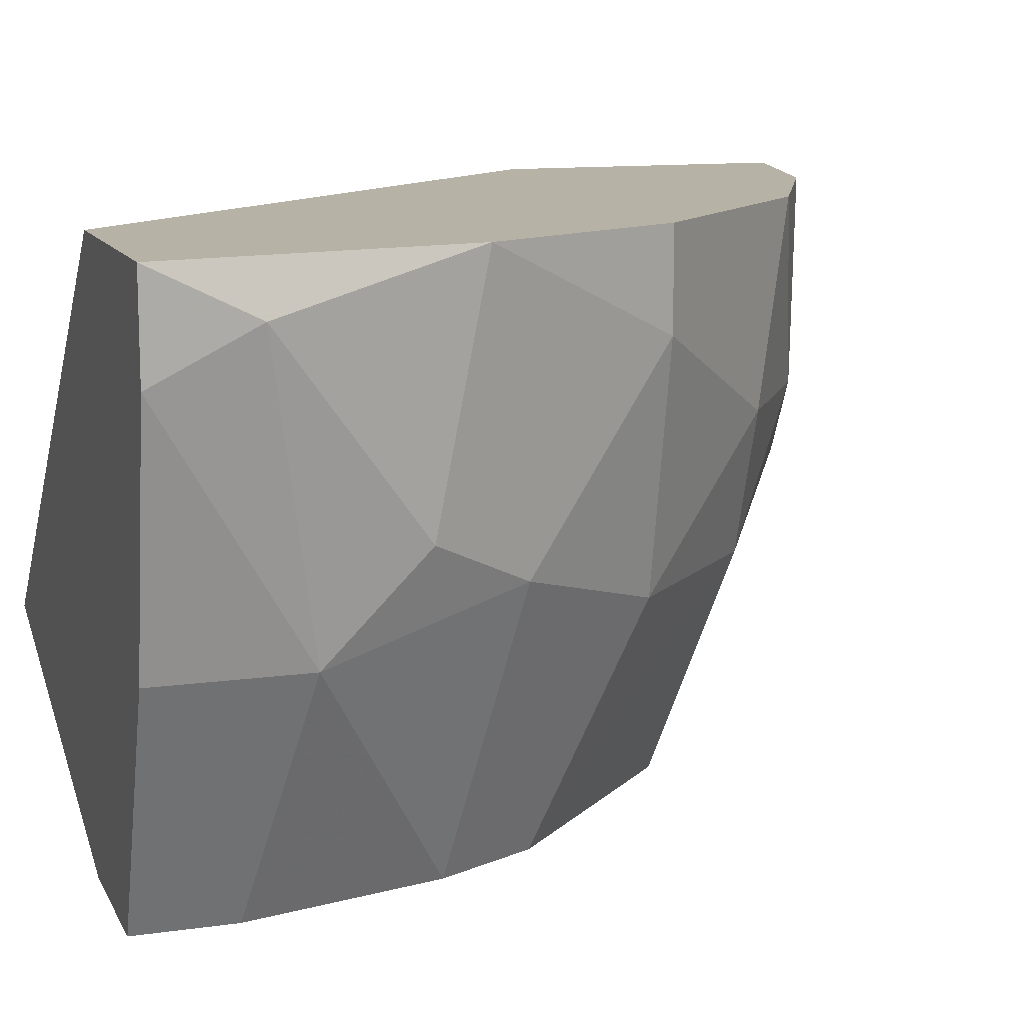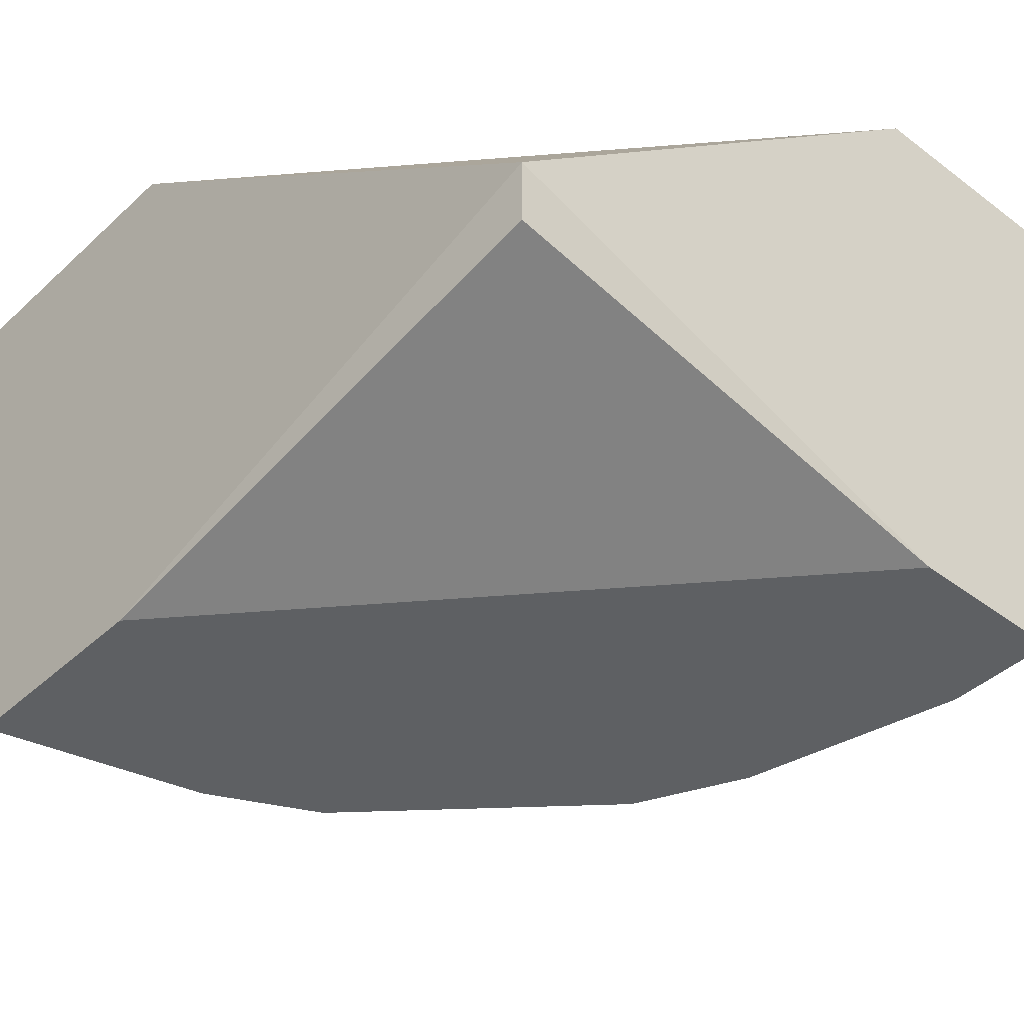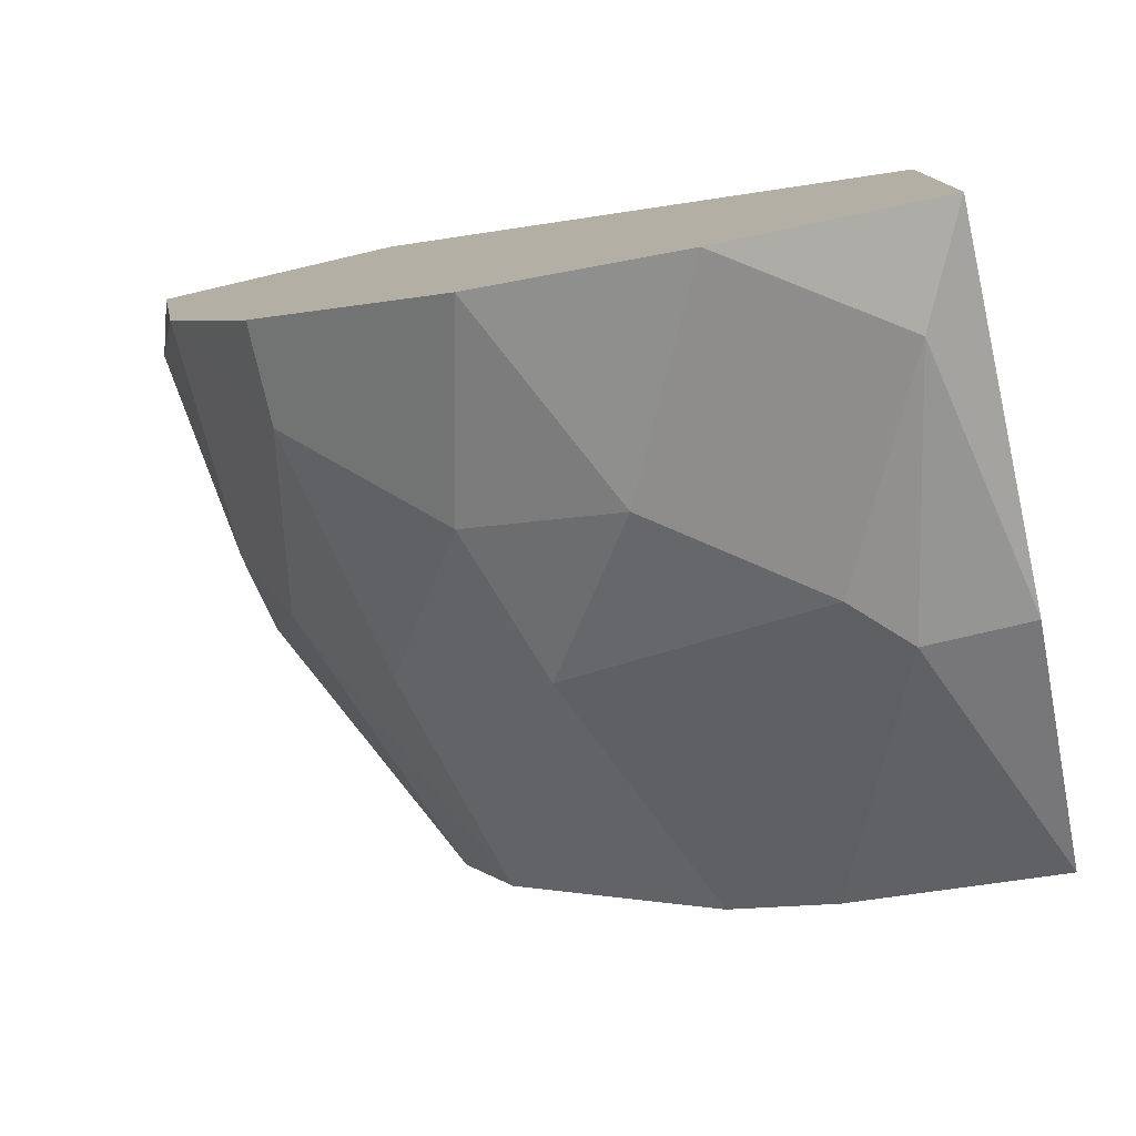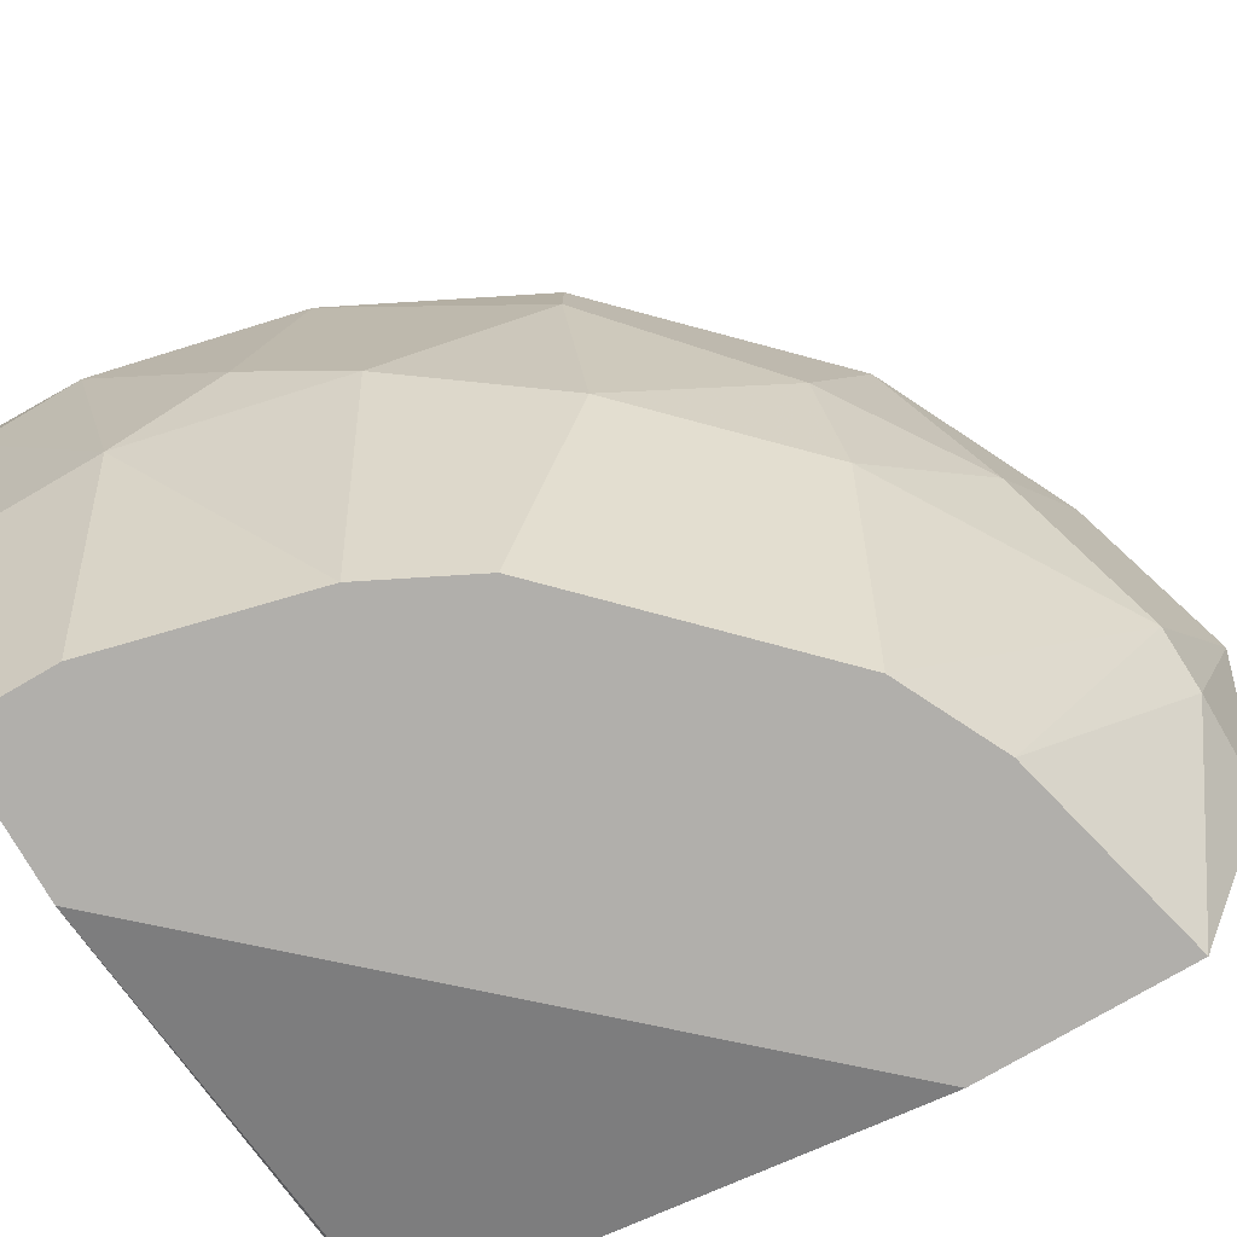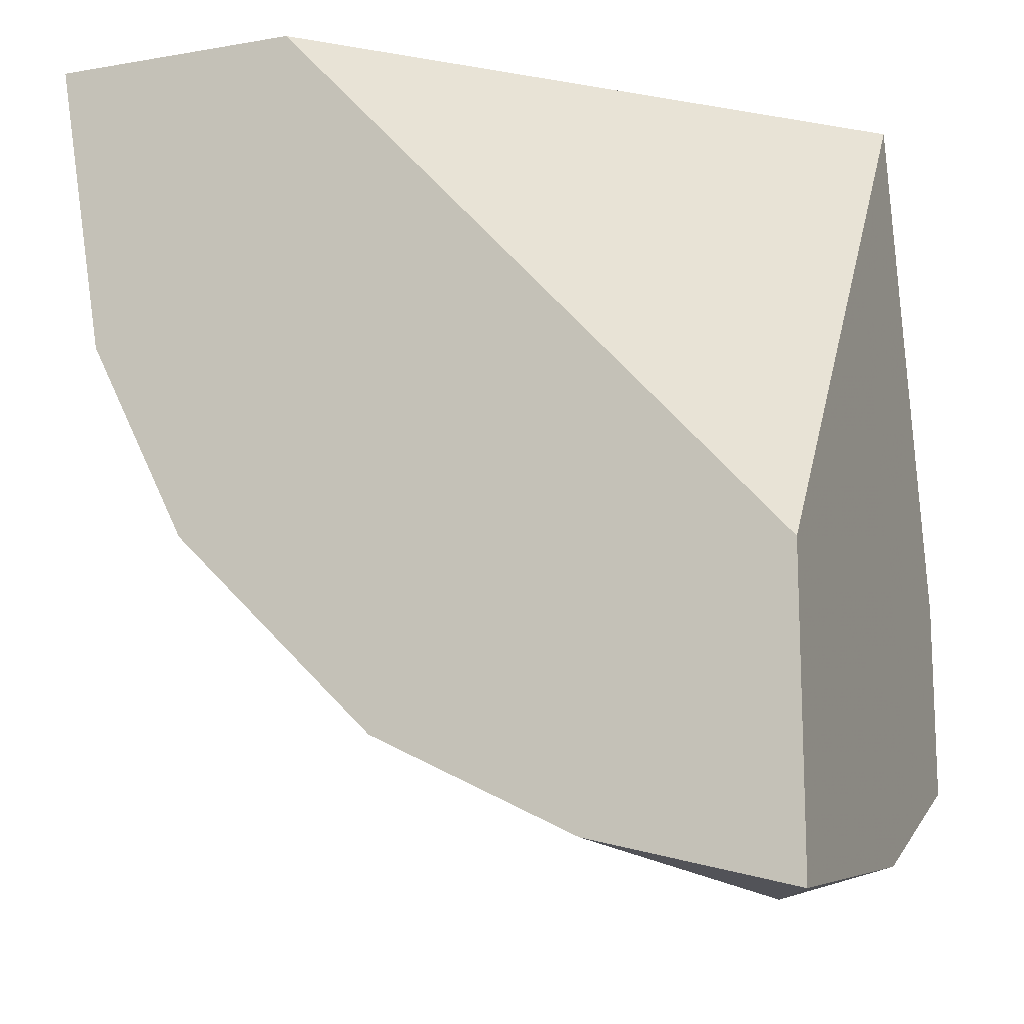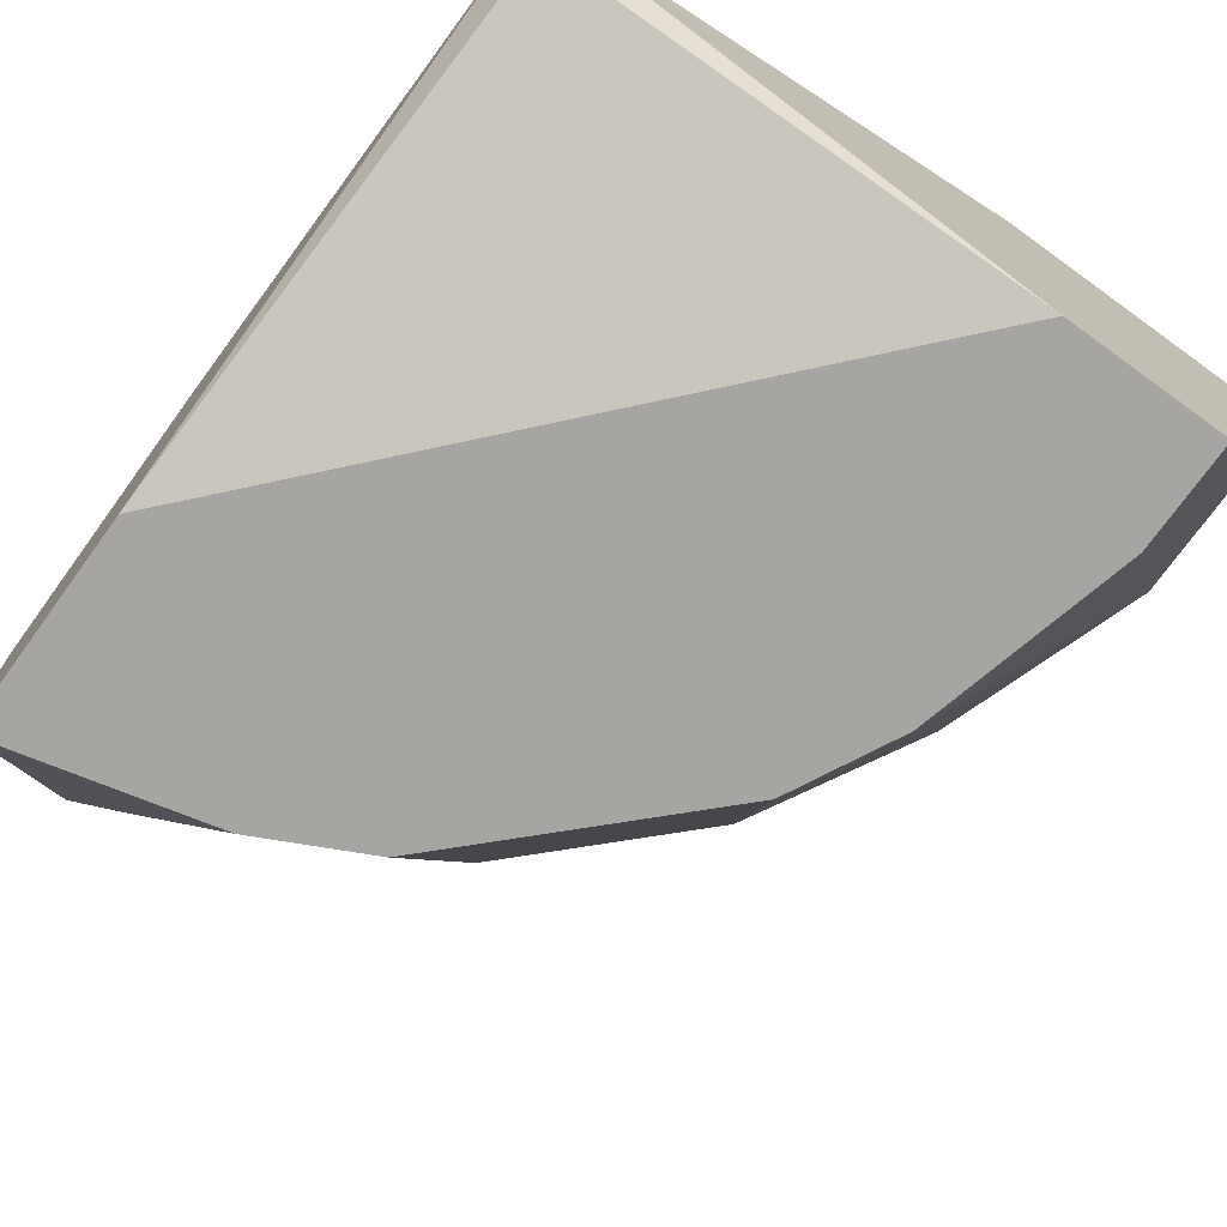
<metadata>
{"format":"obj","ext":"obj","renderer":"f3d","projection":"perspective","resolution":1024,"background":"white","views":[{"elev":12.2,"azim":71.6,"up":"+Y"},{"elev":-42.1,"azim":-42.2,"up":"+Y"},{"elev":-78.2,"azim":-166.9,"up":"+Z"},{"elev":-78.2,"azim":120.1,"up":"+Y"},{"elev":-14.1,"azim":-159.3,"up":"+Z"},{"elev":-73.9,"azim":-35.9,"up":"+Y"}]}
</metadata>
<code>
v -0.04558 -0.2801 -0.1702
v 0.08925 -0.2075 -0.0042
v 0.08925 -0.2282 -0.0042
v -0.06634 -0.3008 -0.0042
v 0.05812 -0.332 -0.02495
v -0.06634 -0.2075 -0.1183
v 0.05812 -0.2075 -0.1079
v -0.06634 -0.332 -0.1494
v 0.03738 -0.332 -0.0872
v -0.06634 -0.2075 -0.1805
v 0.03738 -0.2075 -0.0042
v 0.02701 -0.332 -0.0042
v 0.02701 -0.249 -0.139
v 0.06849 -0.2697 -0.07683
v -0.004093 -0.332 -0.1287
v -0.06634 -0.332 -0.1079
v 0.01663 -0.2075 -0.1494
v 0.07886 -0.2801 -0.0042
v -0.06351 -0.3097 -0.007407
v 0.07886 -0.2075 -0.06645
v 0.04775 -0.2801 -0.1079
v 0.07886 -0.2801 -0.03533
v -0.004093 -0.249 -0.1598
v 0.05812 -0.332 -0.0042
v 0.01663 -0.2801 -0.139
v -0.05595 -0.2282 -0.1805
v -0.06634 -0.2801 -0.1702
v 0.04775 -0.332 -0.06645
v -0.02483 -0.2075 -0.1702
v 0.07886 -0.2594 -0.05608
v 0.05812 -0.2282 -0.1079
v 0.08925 -0.2179 -0.02495
v -0.03521 -0.2697 -0.1702
v -0.02483 -0.332 -0.139
f 33 15 34
f 3 2 4
f 6 2 7
f 4 6 8
f 5 8 9
f 6 7 10
f 8 6 10
f 4 2 11
f 2 6 11
f 6 4 11
f 3 4 12
f 8 5 12
f 9 8 15
f 4 8 16
f 8 12 16
f 10 7 17
f 7 13 17
f 3 12 18
f 12 4 19
f 4 16 19
f 16 12 19
f 7 2 20
f 14 9 21
f 3 18 22
f 18 5 22
f 17 13 23
f 12 5 24
f 18 12 24
f 5 18 24
f 9 15 25
f 13 21 25
f 21 9 25
f 23 13 25
f 1 8 27
f 8 10 27
f 26 1 27
f 10 26 27
f 5 9 28
f 9 14 28
f 22 5 28
f 14 22 28
f 10 17 29
f 17 23 29
f 26 10 29
f 23 26 29
f 14 20 30
f 22 14 30
f 13 7 31
f 7 20 31
f 20 14 31
f 21 13 31
f 14 21 31
f 2 3 32
f 20 2 32
f 3 22 32
f 30 20 32
f 22 30 32
f 25 15 33
f 23 25 33
f 1 26 33
f 26 23 33
f 8 1 34
f 15 8 34
f 1 33 34

</code>
